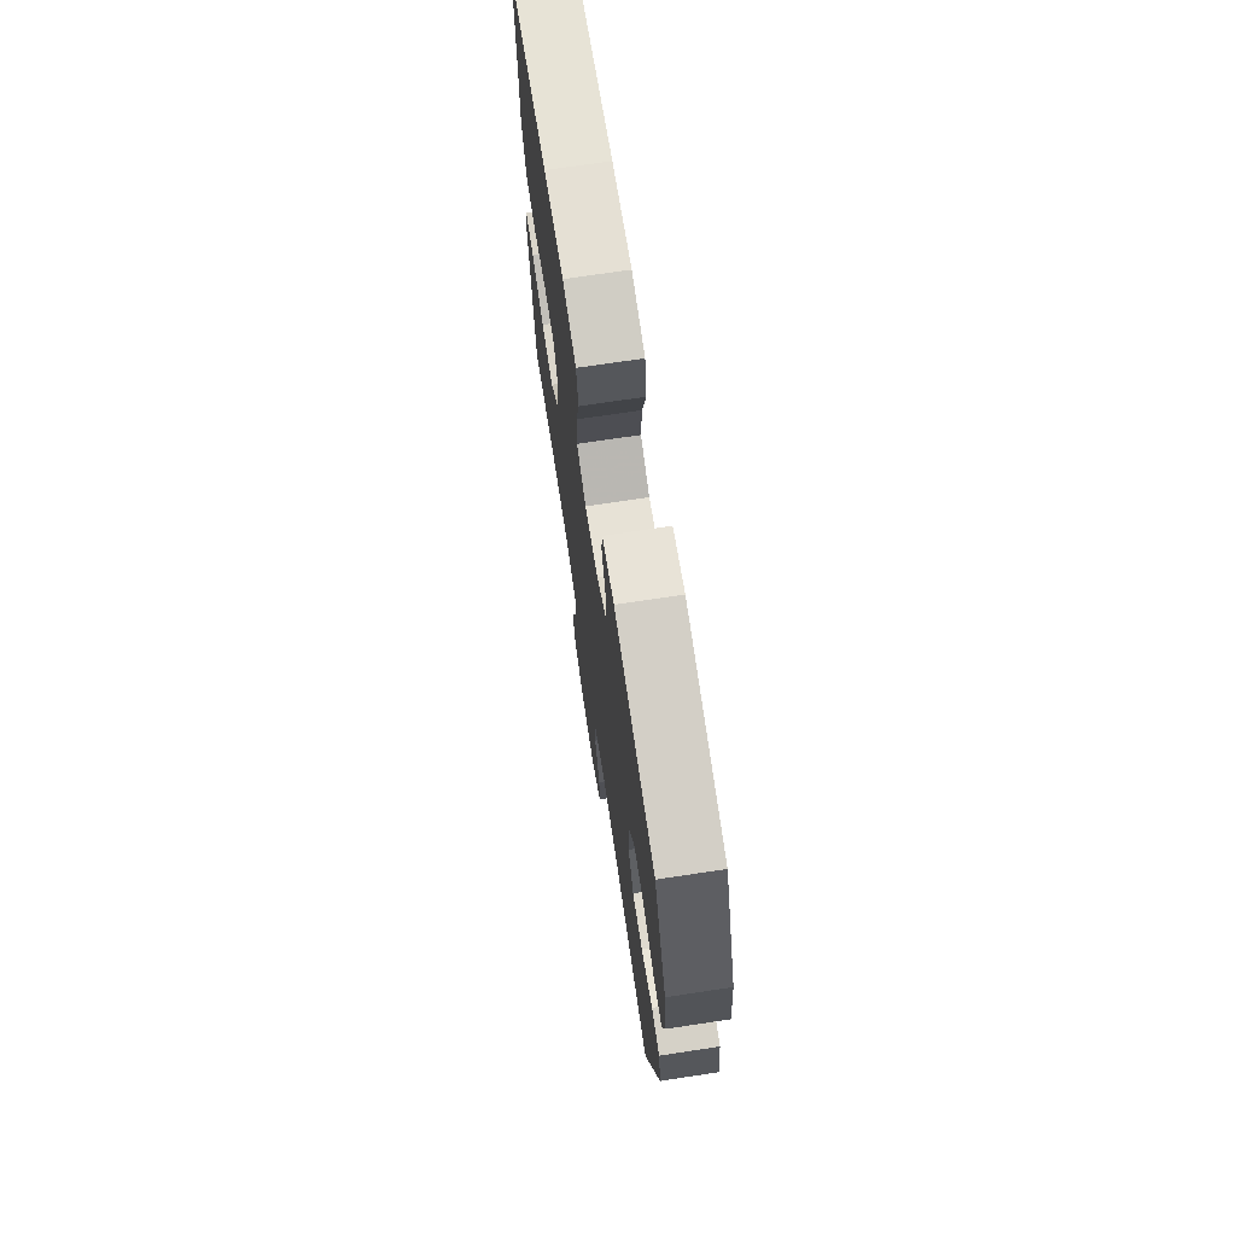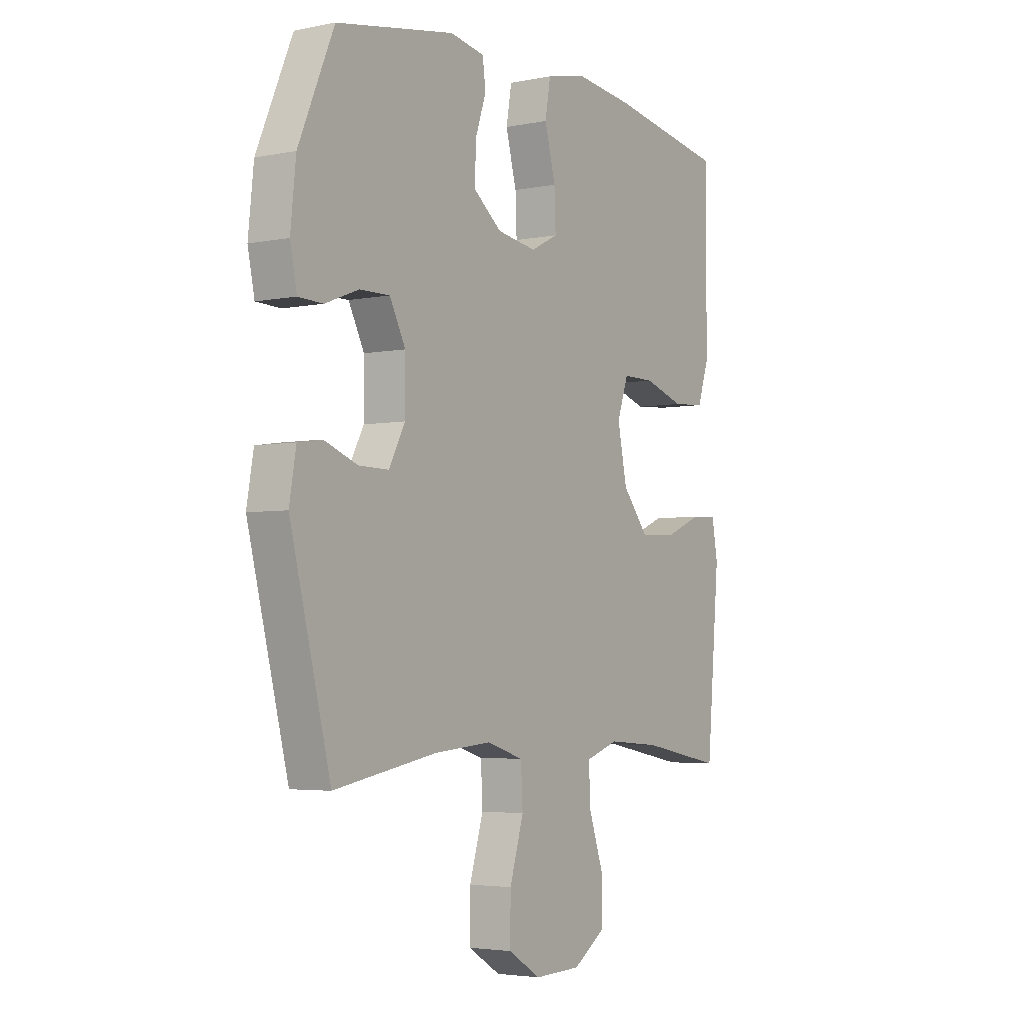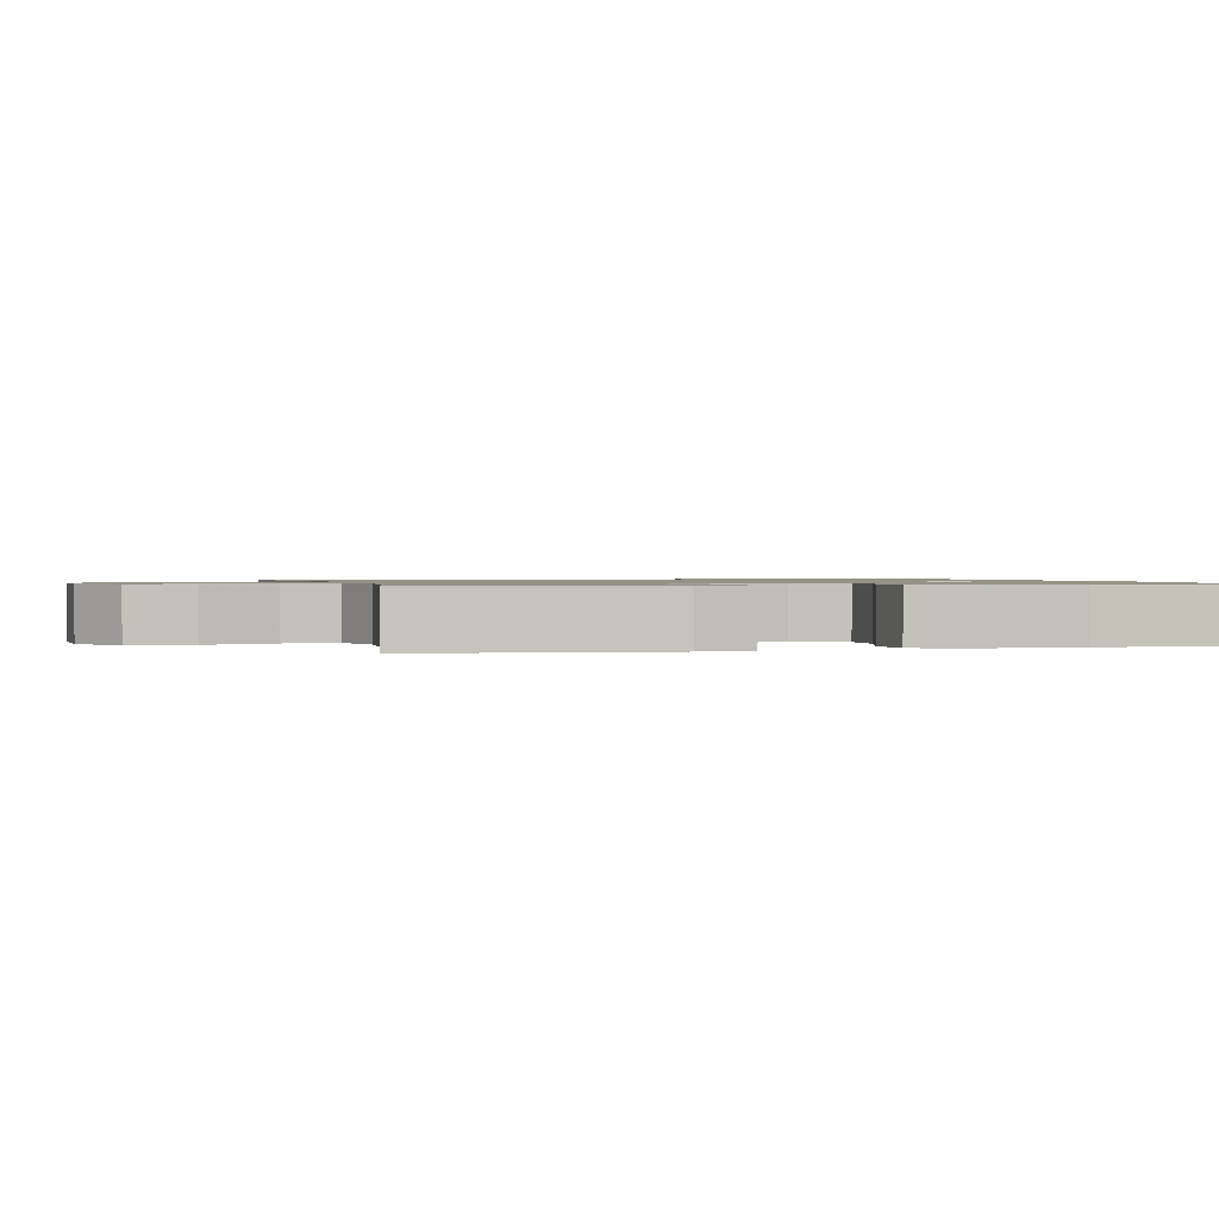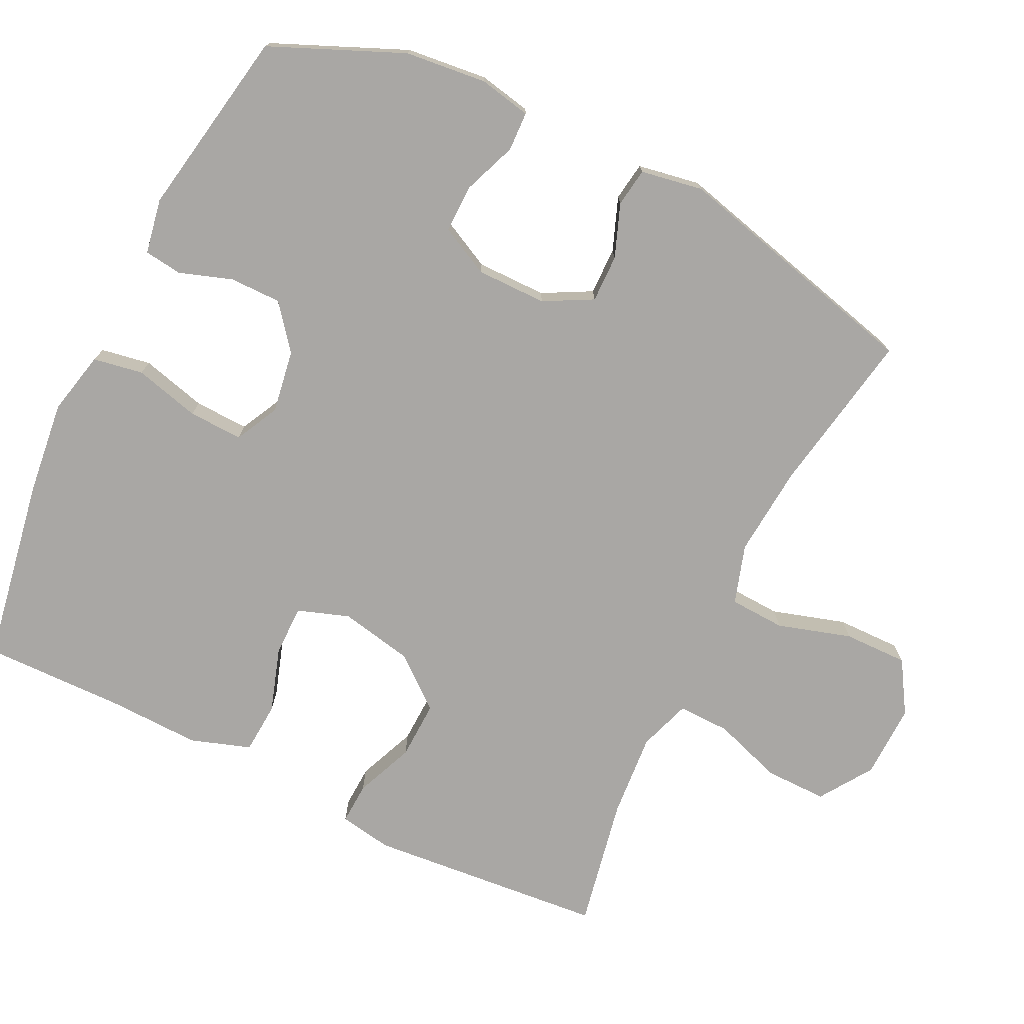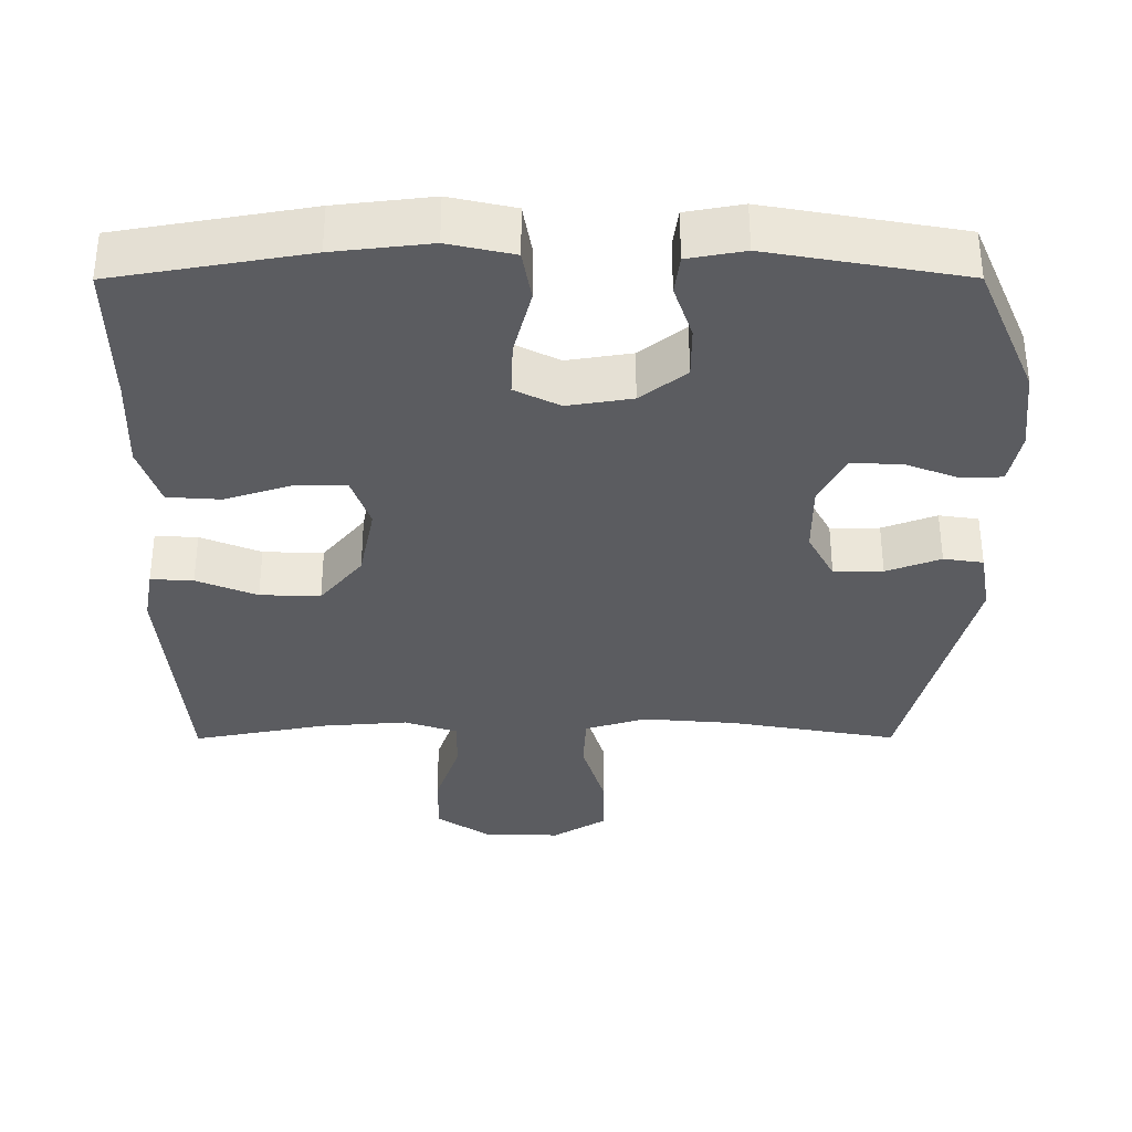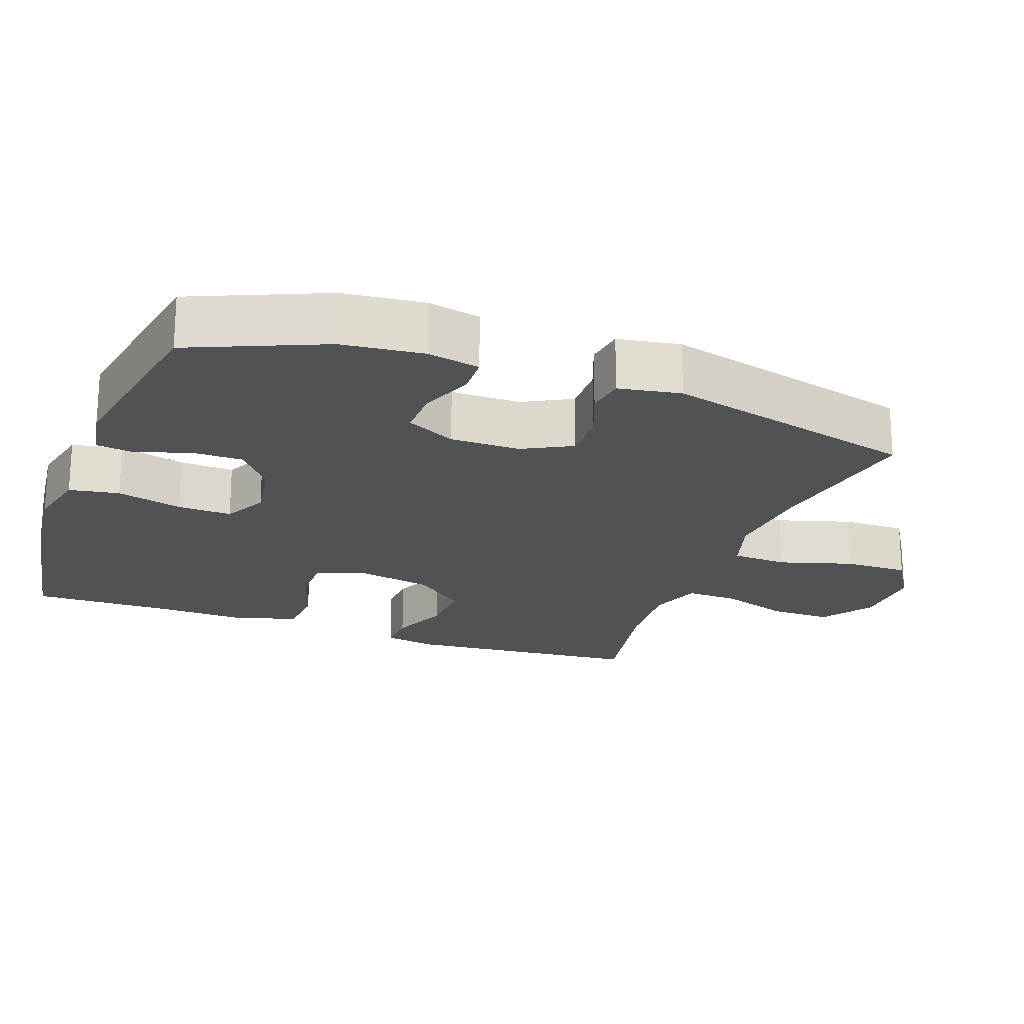
<metadata>
{"format":"obj","ext":"obj","renderer":"f3d","projection":"perspective","resolution":1024,"background":"white","views":[{"elev":71.5,"azim":81.4,"up":"+Z"},{"elev":-3.8,"azim":123.7,"up":"+Z"},{"elev":1.0,"azim":-104.6,"up":"+Y"},{"elev":-74.7,"azim":64.1,"up":"+Y"},{"elev":55.2,"azim":-0.1,"up":"+Z"},{"elev":-21.1,"azim":69.9,"up":"+Y"}]}
</metadata>
<code>
v 0.5 0.07 -0.5
v 0.271 0.07 -0.459
v 0.143 0.07 -0.448
v 0.06 0.07 -0.474
v 0.056 0.07 -0.552
v 0.087 0.07 -0.655
v 0.088 0.07 -0.745
v 0.015 0.07 -0.79
v -0.089 0.07 -0.787
v -0.162 0.07 -0.738
v -0.161 0.07 -0.651
v -0.128 0.07 -0.554
v -0.126 0.07 -0.481
v -0.199 0.07 -0.456
v -0.317 0.07 -0.465
v -0.5 0.07 -0.5
v -0.529 0.07 -0.168
v -0.516 0.07 -0.094
v -0.458 0.07 -0.097
v -0.376 0.07 -0.131
v -0.294 0.07 -0.134
v -0.236 0.07 -0.063
v -0.215 0.07 0.04
v -0.24 0.07 0.112
v -0.311 0.07 0.112
v -0.401 0.07 0.083
v -0.473 0.07 0.088
v -0.501 0.07 0.172
v -0.497 0.07 0.301
v -0.5 0.07 0.5
v -0.239 0.07 0.545
v -0.108 0.07 0.56
v -0.019 0.07 0.54
v -0.007 0.07 0.47
v -0.031 0.07 0.378
v -0.034 0.07 0.302
v 0.027 0.07 0.271
v 0.115 0.07 0.285
v 0.177 0.07 0.334
v 0.177 0.07 0.406
v 0.152 0.07 0.48
v 0.159 0.07 0.533
v 0.236 0.07 0.547
v 0.5 0.07 0.5
v 0.579 0.07 0.315
v 0.591 0.07 0.201
v 0.576 0.07 0.128
v 0.521 0.07 0.126
v 0.446 0.07 0.155
v 0.379 0.07 0.156
v 0.344 0.07 0.087
v 0.344 0.07 -0.011
v 0.38 0.07 -0.079
v 0.447 0.07 -0.078
v 0.521 0.07 -0.05
v 0.575 0.07 -0.058
v 0.59 0.07 -0.145
v 0.5 0 -0.5
v 0.271 0 -0.459
v 0.143 0 -0.448
v 0.06 0 -0.474
v 0.056 0 -0.552
v 0.087 0 -0.655
v 0.088 0 -0.745
v 0.015 0 -0.79
v -0.089 0 -0.787
v -0.162 0 -0.738
v -0.161 0 -0.651
v -0.128 0 -0.554
v -0.126 0 -0.481
v -0.199 0 -0.456
v -0.317 0 -0.465
v -0.5 0 -0.5
v -0.529 0 -0.168
v -0.516 0 -0.094
v -0.458 0 -0.097
v -0.376 0 -0.131
v -0.294 0 -0.134
v -0.236 0 -0.063
v -0.215 0 0.04
v -0.24 0 0.112
v -0.311 0 0.112
v -0.401 0 0.083
v -0.473 0 0.088
v -0.501 0 0.172
v -0.497 0 0.301
v -0.5 0 0.5
v -0.239 0 0.545
v -0.108 0 0.56
v -0.019 0 0.54
v -0.007 0 0.47
v -0.031 0 0.378
v -0.034 0 0.302
v 0.027 0 0.271
v 0.115 0 0.285
v 0.177 0 0.334
v 0.177 0 0.406
v 0.152 0 0.48
v 0.159 0 0.533
v 0.236 0 0.547
v 0.5 0 0.5
v 0.579 0 0.315
v 0.591 0 0.201
v 0.576 0 0.128
v 0.521 0 0.126
v 0.446 0 0.155
v 0.379 0 0.156
v 0.344 0 0.087
v 0.344 0 -0.011
v 0.38 0 -0.079
v 0.447 0 -0.078
v 0.521 0 -0.05
v 0.575 0 -0.058
v 0.59 0 -0.145
f 57 1 2
f 56 57 2
f 55 56 2
f 54 55 2
f 53 54 2 3
f 52 53 3 4
f 51 52 4
f 47 48 49
f 46 47 49
f 45 46 49
f 44 45 49
f 43 44 49
f 42 43 49
f 41 42 49
f 40 41 49
f 39 40 49 50
f 38 39 50 51
f 33 34 35
f 32 33 35
f 31 32 35
f 30 31 35
f 29 30 35
f 29 35 36
f 28 29 36
f 27 28 36
f 26 27 36
f 25 26 36
f 24 25 36 37
f 18 19 20
f 17 18 20
f 16 17 20
f 15 16 20
f 14 15 20 21
f 13 14 21 22
f 10 11 12
f 9 10 12
f 8 9 12
f 7 8 12
f 6 7 12
f 5 6 12
f 4 5 12 13
f 38 51 4
f 37 38 4
f 24 37 4
f 23 24 4
f 4 13 22 23
f 59 58 114
f 59 114 113
f 59 113 112
f 59 112 111
f 60 59 111 110
f 61 60 110 109
f 61 109 108
f 106 105 104
f 106 104 103
f 106 103 102
f 106 102 101
f 106 101 100
f 106 100 99
f 106 99 98
f 106 98 97
f 107 106 97 96
f 108 107 96 95
f 92 91 90
f 92 90 89
f 92 89 88
f 92 88 87
f 92 87 86
f 93 92 86
f 93 86 85
f 93 85 84
f 93 84 83
f 93 83 82
f 94 93 82 81
f 77 76 75
f 77 75 74
f 77 74 73
f 77 73 72
f 78 77 72 71
f 79 78 71 70
f 69 68 67
f 69 67 66
f 69 66 65
f 69 65 64
f 69 64 63
f 69 63 62
f 70 69 62 61
f 61 108 95
f 61 95 94
f 61 94 81
f 61 81 80
f 80 79 70 61
f 1 58 59 2
f 2 59 60 3
f 3 60 61 4
f 4 61 62 5
f 5 62 63 6
f 6 63 64 7
f 7 64 65 8
f 8 65 66 9
f 9 66 67 10
f 10 67 68 11
f 11 68 69 12
f 12 69 70 13
f 13 70 71 14
f 14 71 72 15
f 15 72 73 16
f 16 73 74 17
f 17 74 75 18
f 18 75 76 19
f 19 76 77 20
f 20 77 78 21
f 21 78 79 22
f 22 79 80 23
f 23 80 81 24
f 24 81 82 25
f 25 82 83 26
f 26 83 84 27
f 27 84 85 28
f 28 85 86 29
f 29 86 87 30
f 30 87 88 31
f 31 88 89 32
f 32 89 90 33
f 33 90 91 34
f 34 91 92 35
f 35 92 93 36
f 36 93 94 37
f 37 94 95 38
f 38 95 96 39
f 39 96 97 40
f 40 97 98 41
f 41 98 99 42
f 42 99 100 43
f 43 100 101 44
f 44 101 102 45
f 45 102 103 46
f 46 103 104 47
f 47 104 105 48
f 48 105 106 49
f 49 106 107 50
f 50 107 108 51
f 51 108 109 52
f 52 109 110 53
f 53 110 111 54
f 54 111 112 55
f 55 112 113 56
f 56 113 114 57
f 57 114 58 1

</code>
